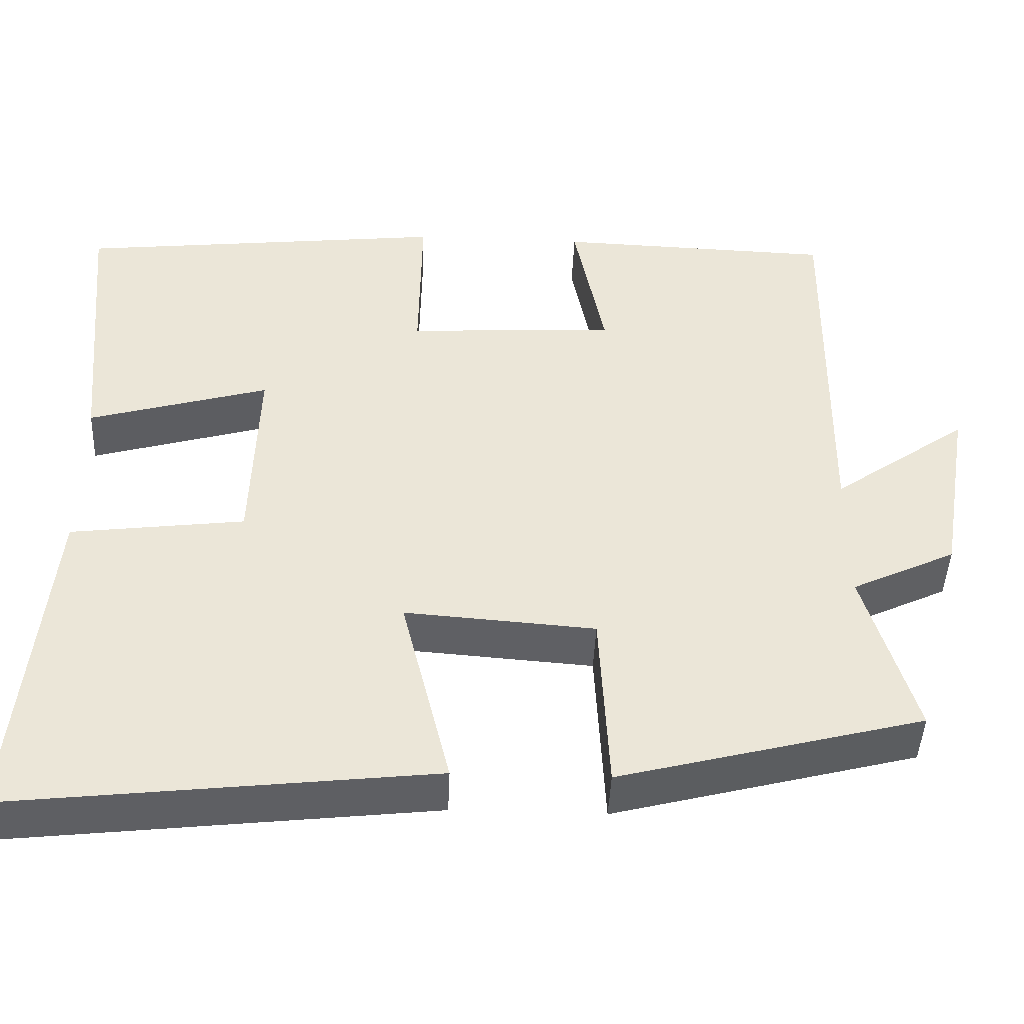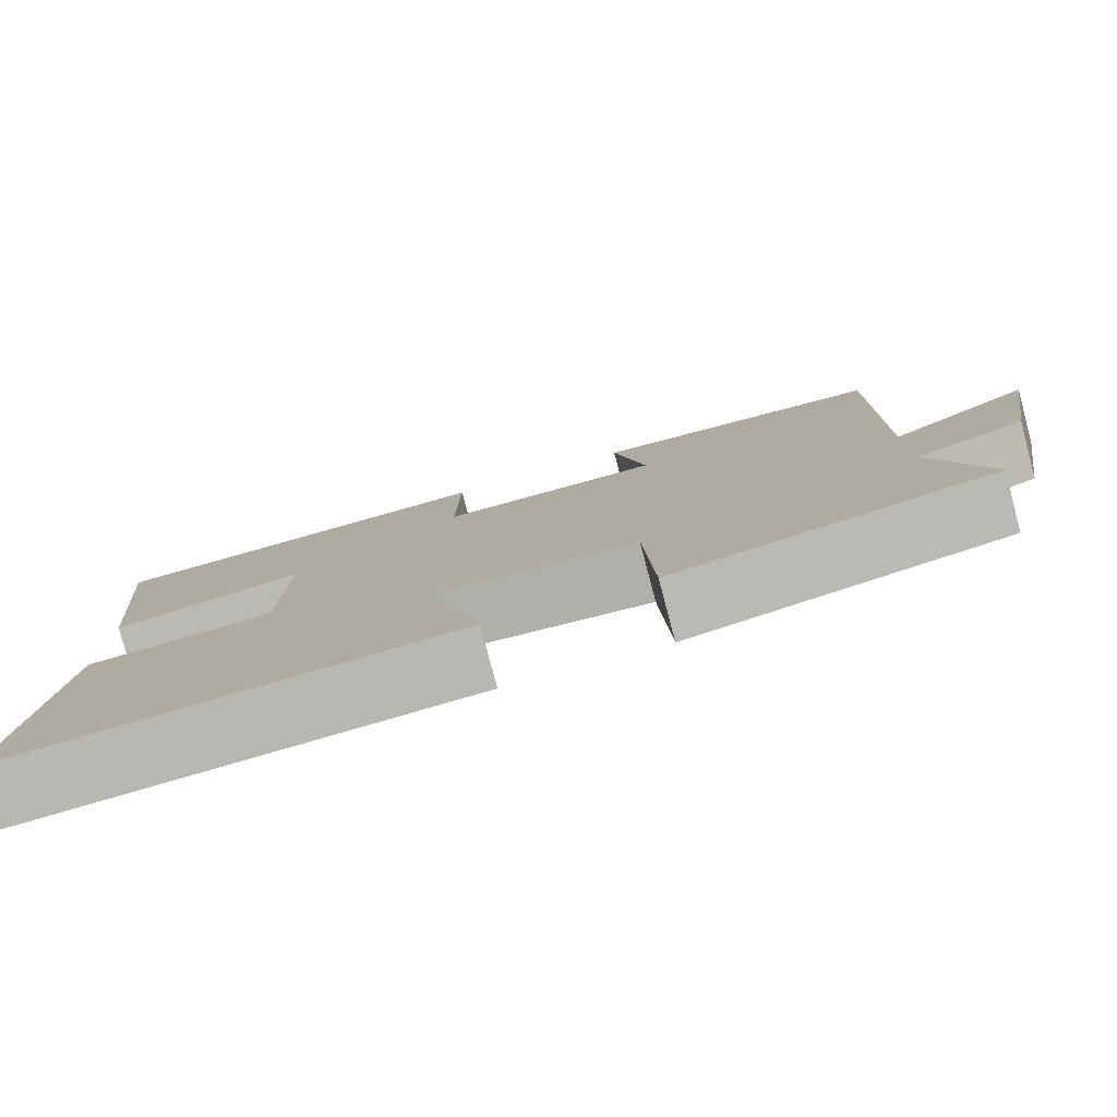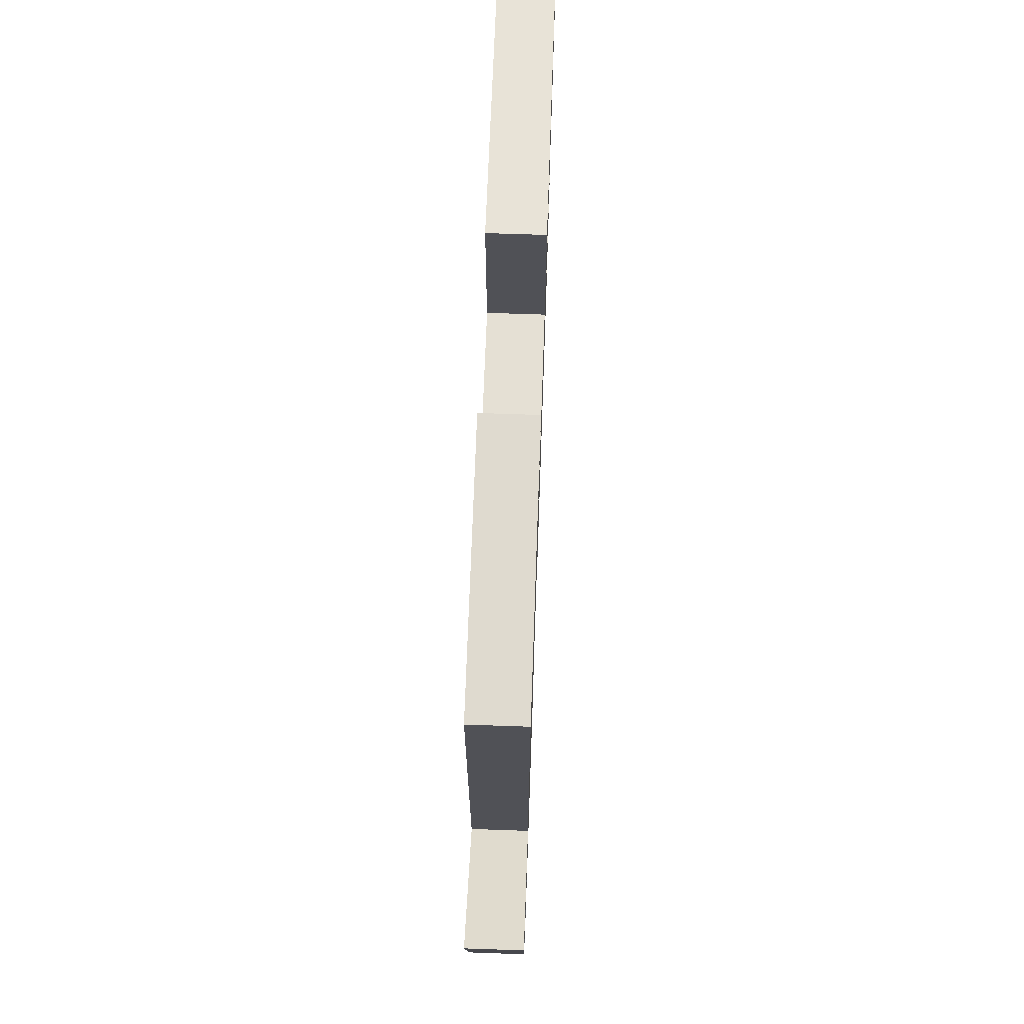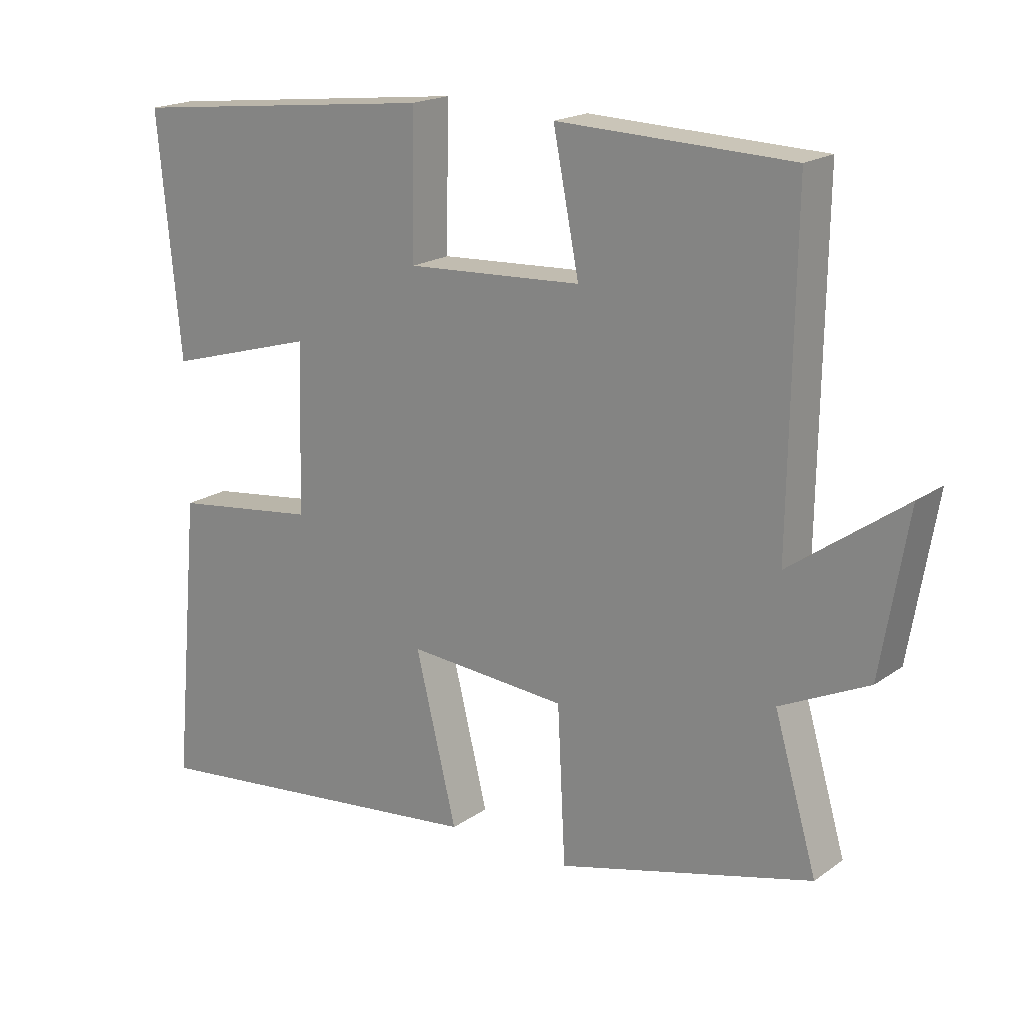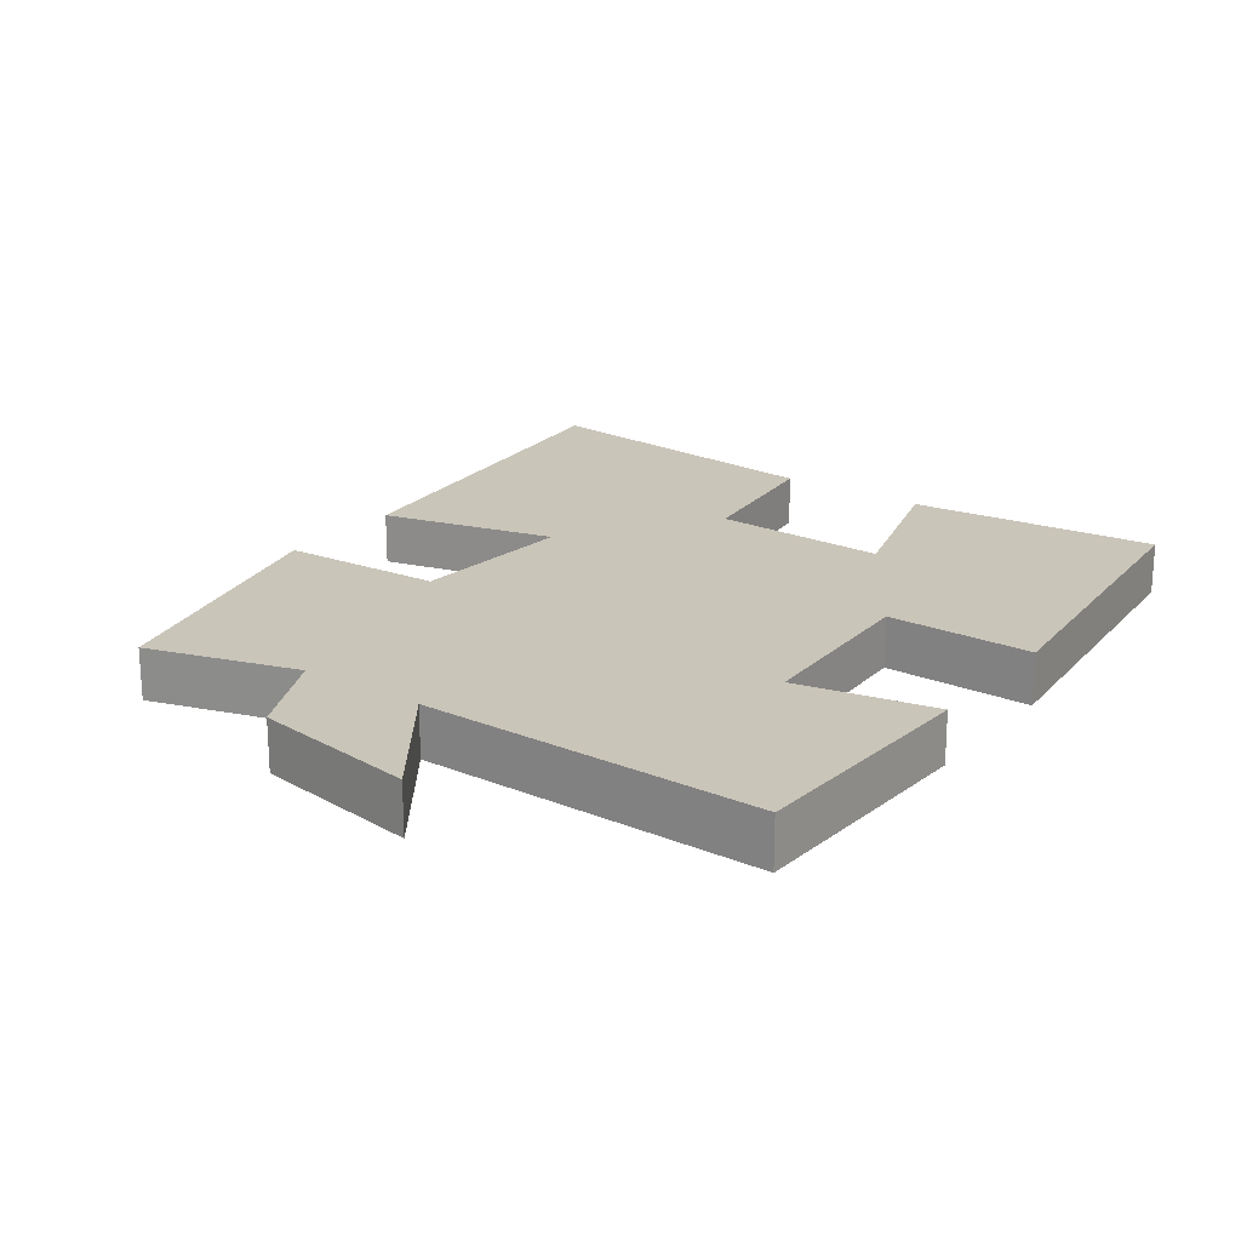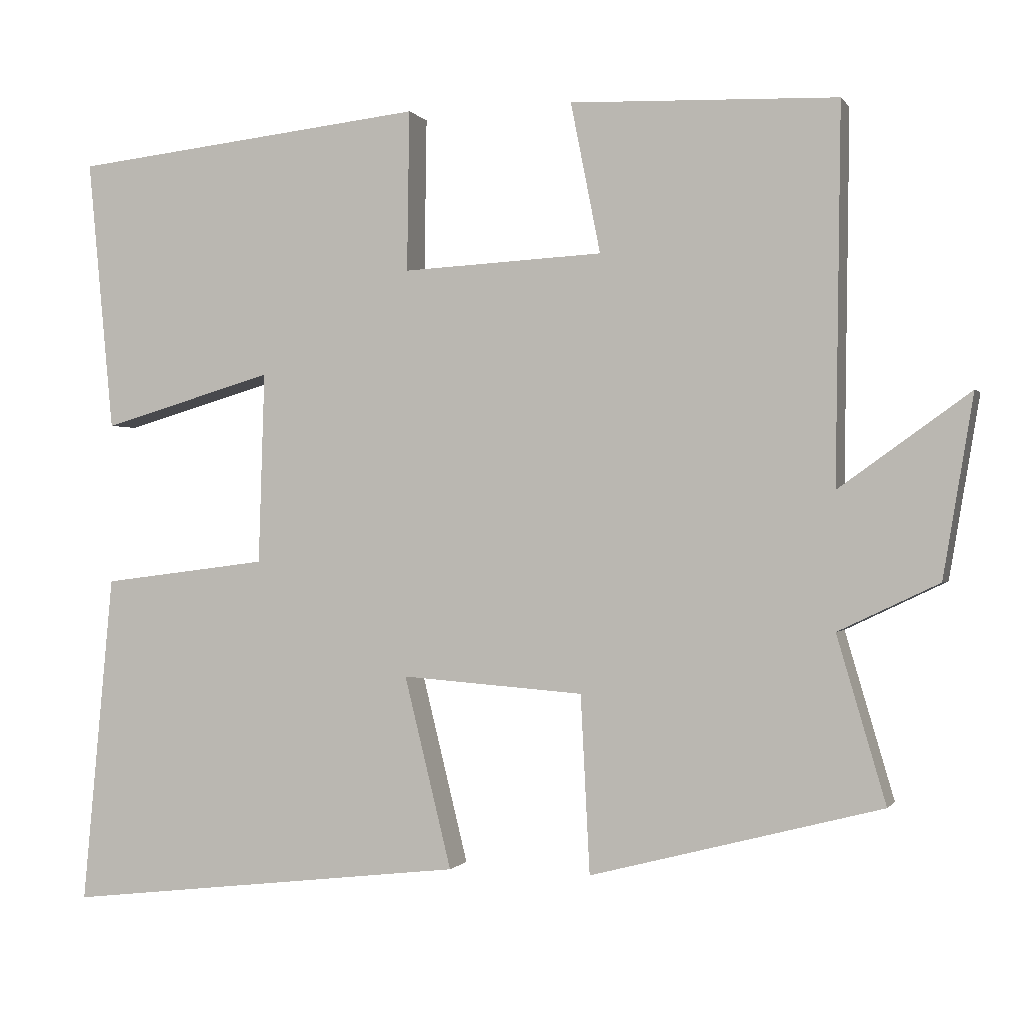
<metadata>
{"format":"obj","ext":"obj","renderer":"f3d","projection":"perspective","resolution":1024,"background":"white","views":[{"elev":-45.0,"azim":177.6,"up":"+Z"},{"elev":-79.9,"azim":-165.2,"up":"+Z"},{"elev":68.8,"azim":-88.0,"up":"+Z"},{"elev":18.9,"azim":-142.5,"up":"+Z"},{"elev":20.6,"azim":-54.1,"up":"+Y"},{"elev":-0.4,"azim":-163.0,"up":"+Z"}]}
</metadata>
<code>
v -0.564 0.07 -0.4
v -0.5 0.07 -0.182
v -0.632 0.07 -0.119
v -0.672 0.07 0.119
v -0.5 0.07 -0.004
v -0.507 0.07 0.488
v -0.156 0.07 0.5
v -0.195 0.07 0.303
v 0.069 0.07 0.289
v 0.066 0.07 0.5
v 0.534 0.07 0.448
v 0.5 0.07 0.089
v 0.273 0.07 0.155
v 0.281 0.07 -0.097
v 0.5 0.07 -0.125
v 0.541 0.07 -0.561
v 0.009 0.07 -0.5
v 0.071 0.07 -0.248
v -0.169 0.07 -0.266
v -0.181 0.07 -0.5
v -0.564 0 -0.4
v -0.5 0 -0.182
v -0.632 0 -0.119
v -0.672 0 0.119
v -0.5 0 -0.004
v -0.507 0 0.488
v -0.156 0 0.5
v -0.195 0 0.303
v 0.069 0 0.289
v 0.066 0 0.5
v 0.534 0 0.448
v 0.5 0 0.089
v 0.273 0 0.155
v 0.281 0 -0.097
v 0.5 0 -0.125
v 0.541 0 -0.561
v 0.009 0 -0.5
v 0.071 0 -0.248
v -0.169 0 -0.266
v -0.181 0 -0.5
f 19 20 1 2
f 18 19 2 3
f 16 17 18
f 15 16 18
f 14 15 18
f 13 14 18 3
f 11 12 13
f 10 11 13
f 9 10 13
f 8 9 13
f 5 6 7 8
f 5 8 13
f 3 4 5
f 3 5 13
f 22 21 40 39
f 23 22 39 38
f 38 37 36
f 38 36 35
f 38 35 34
f 23 38 34 33
f 33 32 31
f 33 31 30
f 33 30 29
f 33 29 28
f 28 27 26 25
f 33 28 25
f 25 24 23
f 33 25 23
f 1 21 22 2
f 2 22 23 3
f 3 23 24 4
f 4 24 25 5
f 5 25 26 6
f 6 26 27 7
f 7 27 28 8
f 8 28 29 9
f 9 29 30 10
f 10 30 31 11
f 11 31 32 12
f 12 32 33 13
f 13 33 34 14
f 14 34 35 15
f 15 35 36 16
f 16 36 37 17
f 17 37 38 18
f 18 38 39 19
f 19 39 40 20
f 20 40 21 1

</code>
